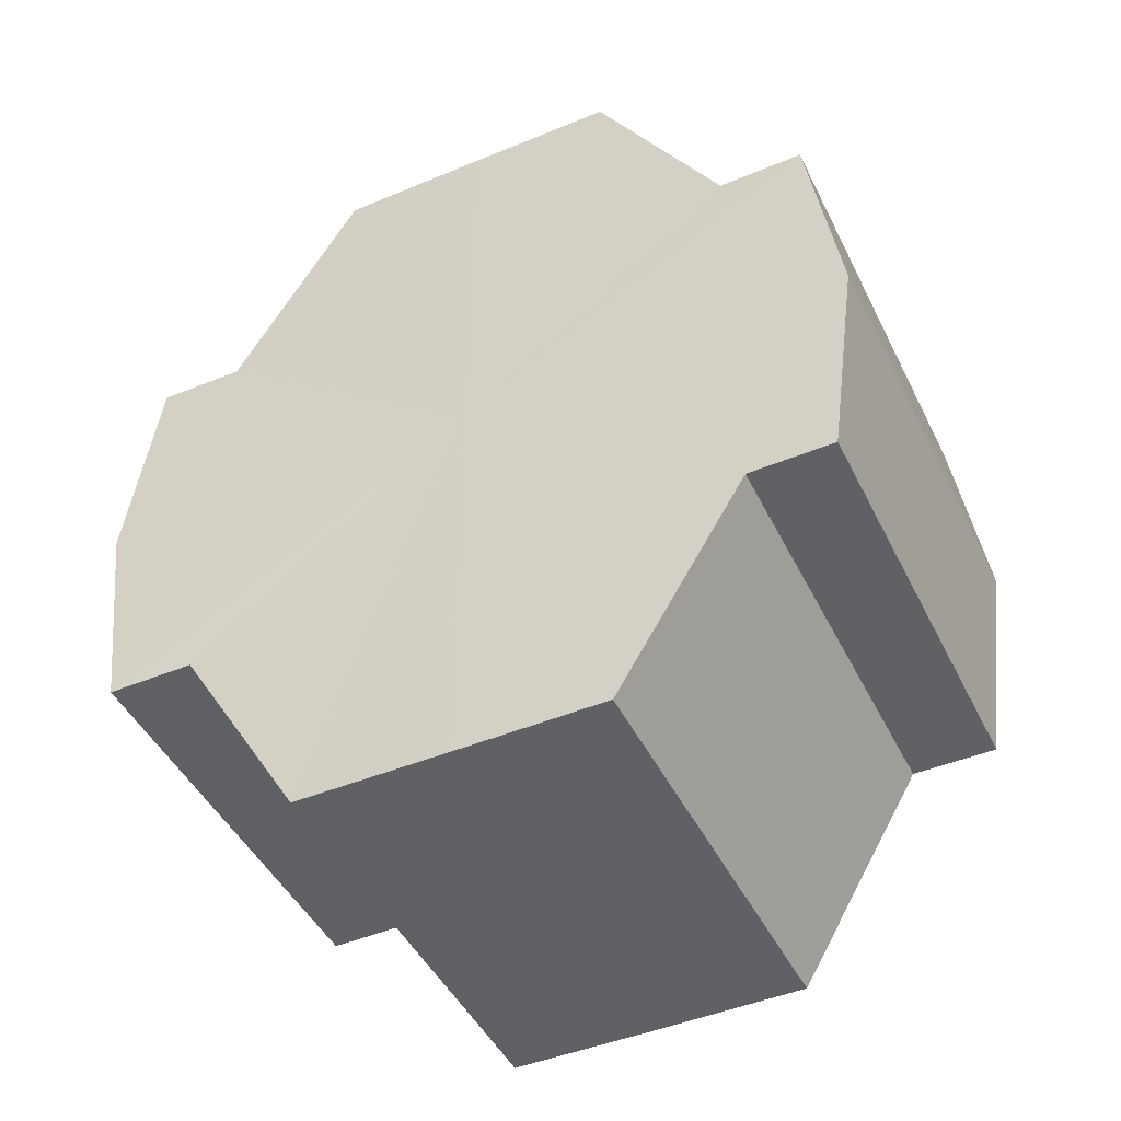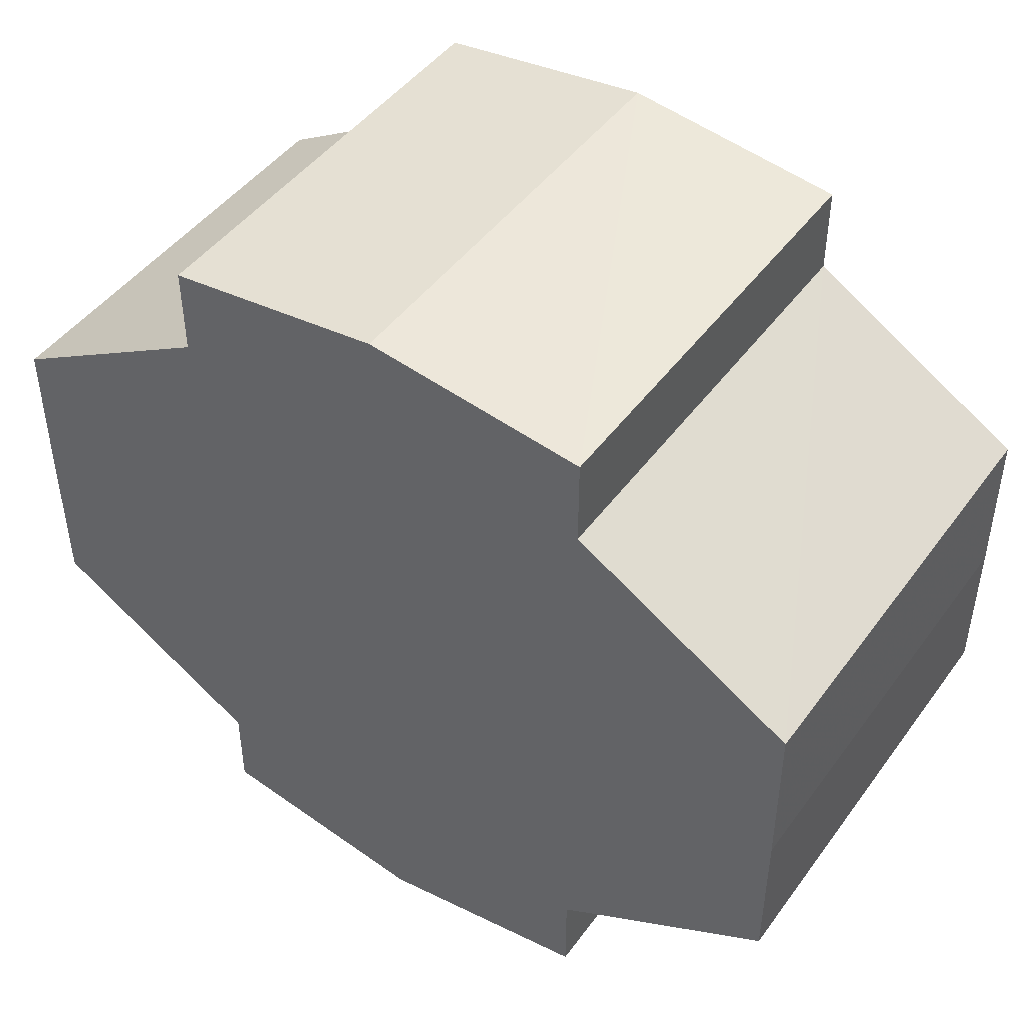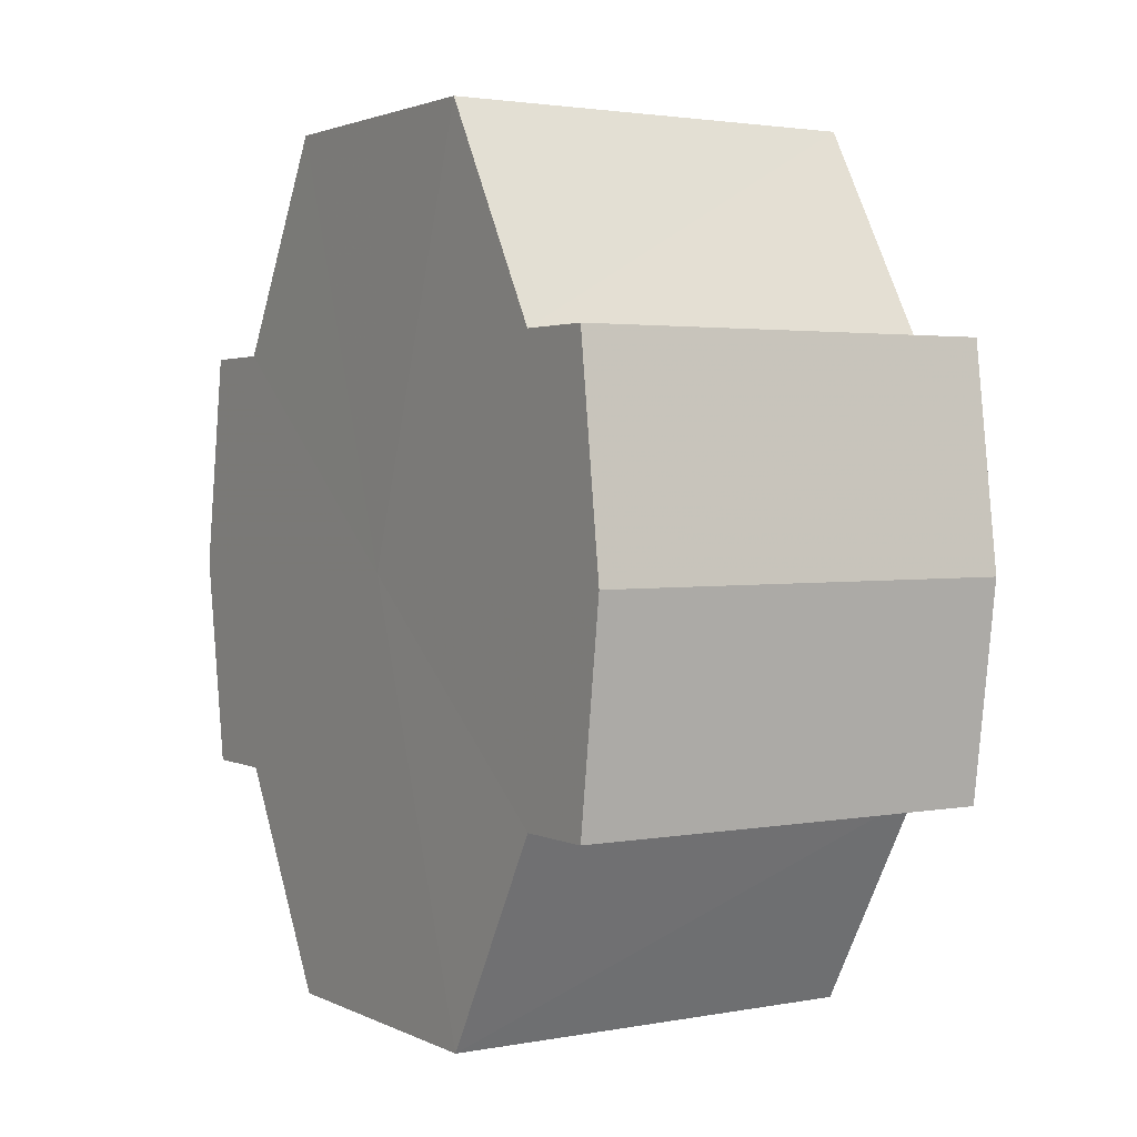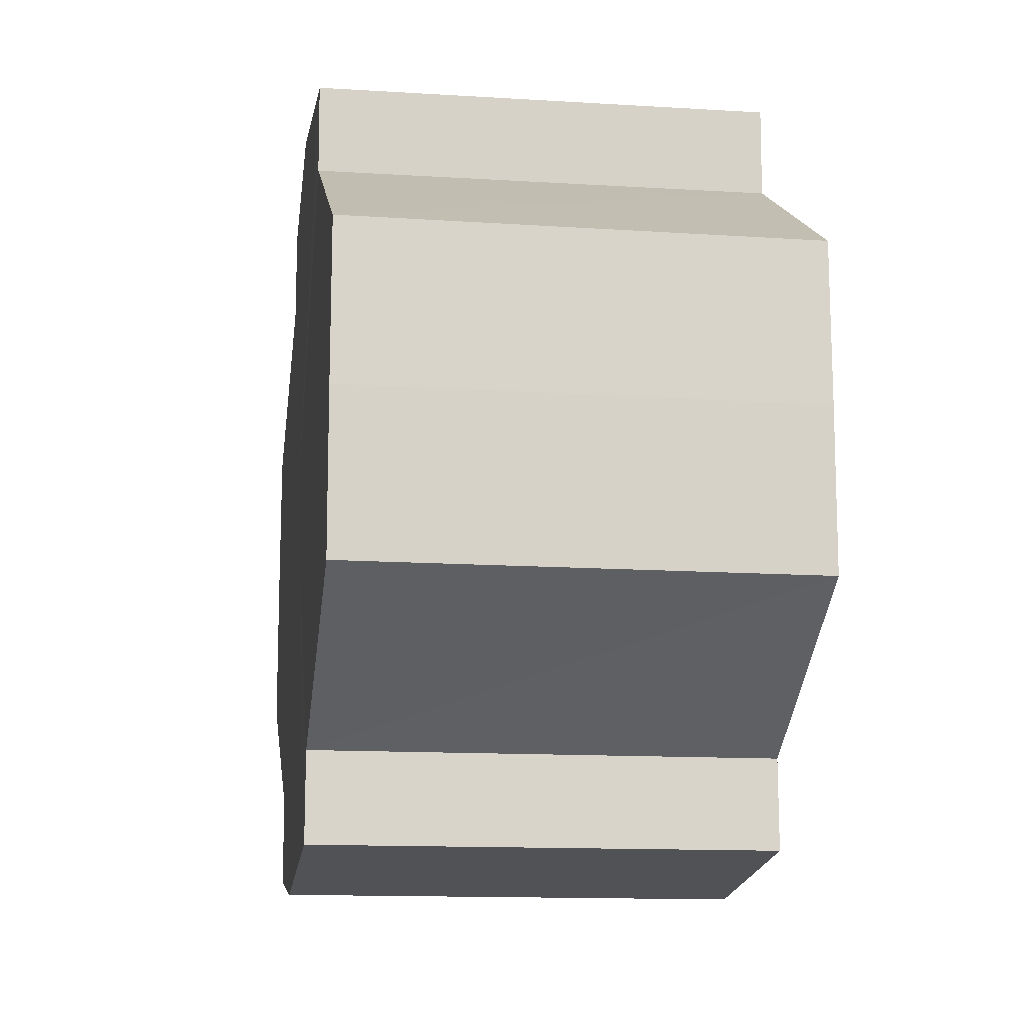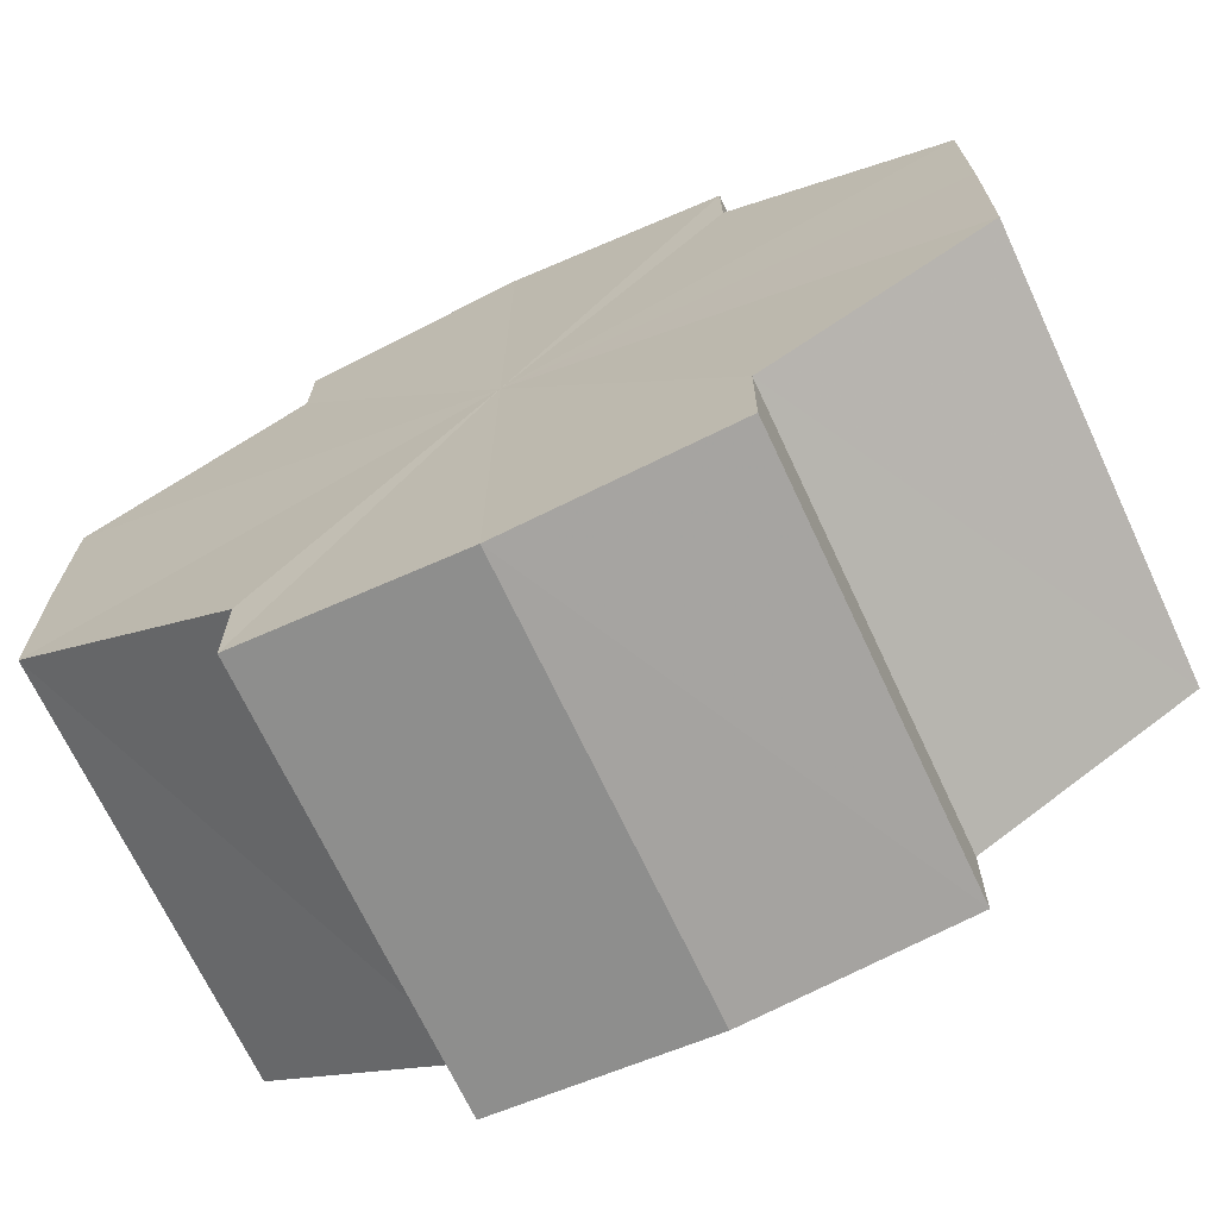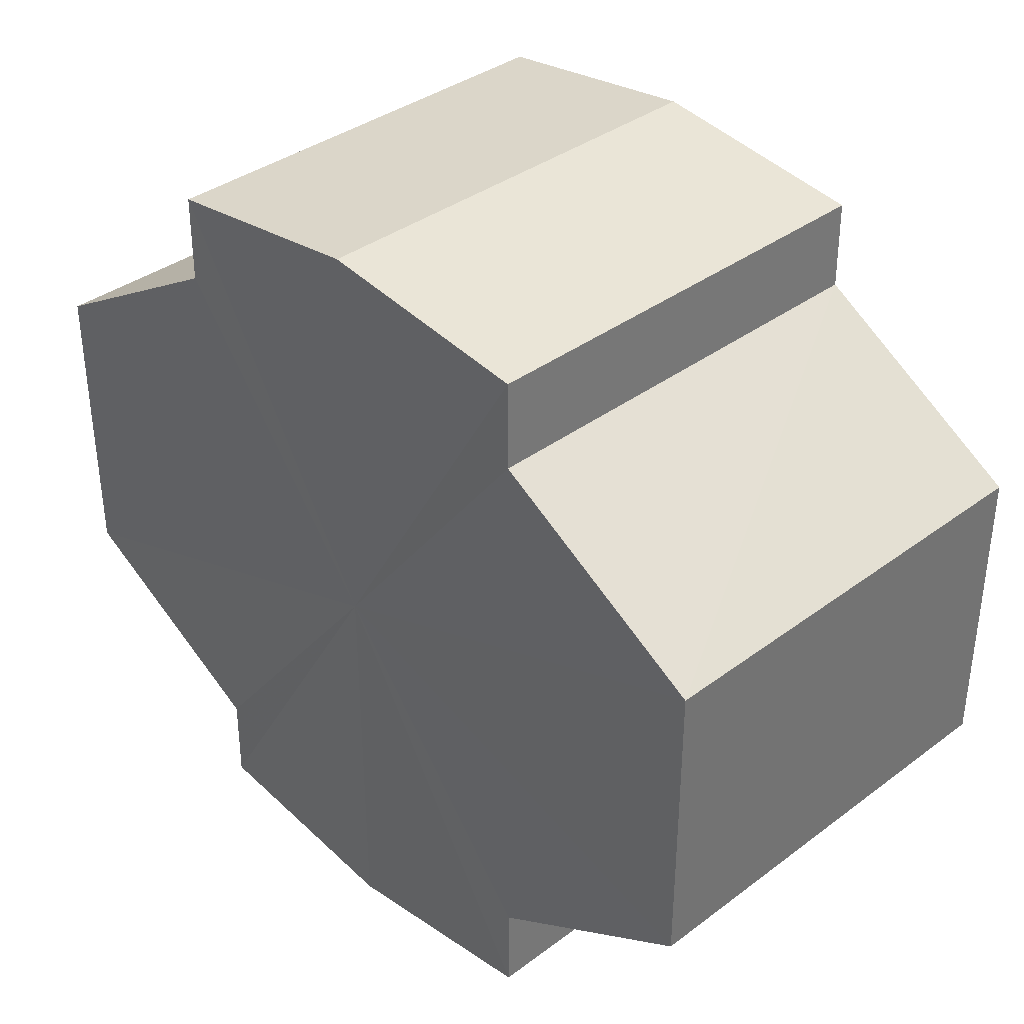
<metadata>
{"format":"obj","ext":"obj","renderer":"f3d","projection":"perspective","resolution":1024,"background":"white","views":[{"elev":-46.5,"azim":-64.8,"up":"+Y"},{"elev":46.0,"azim":124.3,"up":"+Z"},{"elev":2.1,"azim":-32.1,"up":"+Y"},{"elev":-13.5,"azim":171.8,"up":"+Z"},{"elev":-69.6,"azim":115.1,"up":"+Z"},{"elev":36.9,"azim":-44.0,"up":"+Z"}]}
</metadata>
<code>
o 15230
v 2203 1865 7.535
v 2203 1865 7.533
v 2203 1865 7.535
v 2203 1865 7.533
v 2203 1865 7.533
v 2203 1865 7.535
v 2203 1865 7.535
v 2203 1865 7.533
v 2203 1865 7.533
v 2203 1865 7.517
v 2203 1865 7.535
v 2203 1865 7.53
v 2203 1865 7.524
v 2203 1865 7.517
v 2203 1865 7.51
v 2203 1865 7.504
v 2203 1865 7.533
v 2203 1865 7.5
v 2203 1865 7.53
v 2203 1865 7.533
v 2203 1865 7.53
v 2203 1865 7.524
v 2203 1865 7.53
v 2203 1865 7.524
v 2203 1865 7.517
v 2203 1865 7.524
v 2203 1865 7.517
v 2203 1865 7.51
v 2203 1865 7.517
v 2203 1865 7.51
v 2203 1865 7.504
v 2203 1865 7.51
v 2203 1865 7.504
v 2203 1865 7.5
v 2203 1865 7.504
v 2203 1865 7.5
v 2203 1865 7.499
v 2203 1865 7.499
v 2203 1865 7.5
v 2203 1865 7.5
v 2203 1865 7.504
v 2203 1865 7.5
v 2203 1865 7.499
v 2203 1865 7.51
v 2203 1865 7.504
v 2203 1865 7.5
v 2203 1865 7.499
v 2203 1865 7.5
v 2203 1865 7.499
v 2203 1865 7.517
v 2203 1865 7.51
v 2203 1865 7.524
v 2203 1865 7.517
v 2203 1865 7.53
v 2203 1865 7.524
v 2203 1865 7.533
v 2203 1865 7.53
v 2203 1865 7.533
v 2203 1865 7.53
v 2203 1865 7.533
v 2203 1865 7.524
v 2203 1865 7.53
v 2203 1865 7.53
v 2203 1865 7.53
v 2203 1865 7.517
v 2203 1865 7.524
v 2203 1865 7.51
v 2203 1865 7.517
v 2203 1865 7.524
v 2203 1865 7.524
v 2203 1865 7.504
v 2203 1865 7.51
v 2203 1865 7.5
v 2203 1865 7.504
v 2203 1865 7.517
v 2203 1865 7.517
v 2203 1865 7.51
v 2203 1865 7.51
v 2203 1865 7.504
v 2203 1865 7.504
v 2203 1865 7.5
v 2203 1865 7.517
v 2203 1865 7.535
v 2203 1865 7.533
v 2203 1865 7.533
v 2203 1865 7.53
v 2203 1865 7.53
v 2203 1865 7.524
v 2203 1865 7.524
v 2203 1865 7.517
v 2203 1865 7.517
v 2203 1865 7.51
v 2203 1865 7.51
v 2203 1865 7.504
v 2203 1865 7.504
v 2203 1865 7.5
v 2203 1865 7.5
v 2203 1865 7.499
f 1 2 3
f 4 1 5
f 5 6 7
f 7 8 9
f 10 8 11
f 10 12 8
f 10 13 12
f 10 14 13
f 10 15 14
f 10 16 15
f 10 11 17
f 10 18 16
f 19 17 20
f 10 17 21
f 22 23 19
f 10 21 24
f 25 26 22
f 10 24 27
f 28 29 25
f 10 27 30
f 31 32 28
f 10 30 33
f 34 35 31
f 10 33 36
f 10 36 37
f 10 37 18
f 38 36 39
f 40 41 34
f 42 43 38
f 41 44 45
f 46 47 42
f 47 48 49
f 44 50 51
f 50 52 53
f 52 54 55
f 54 56 57
f 58 59 60
f 59 61 62
f 60 63 64
f 61 65 66
f 65 67 68
f 64 69 70
f 67 71 72
f 71 73 74
f 70 75 76
f 76 77 78
f 78 79 80
f 80 18 81
f 82 83 84
f 82 85 83
f 82 84 86
f 82 87 85
f 82 86 88
f 82 89 87
f 82 88 90
f 82 91 89
f 82 90 92
f 82 93 91
f 82 92 94
f 82 95 93
f 82 94 96
f 82 97 95
f 82 96 98
f 82 98 97

</code>
